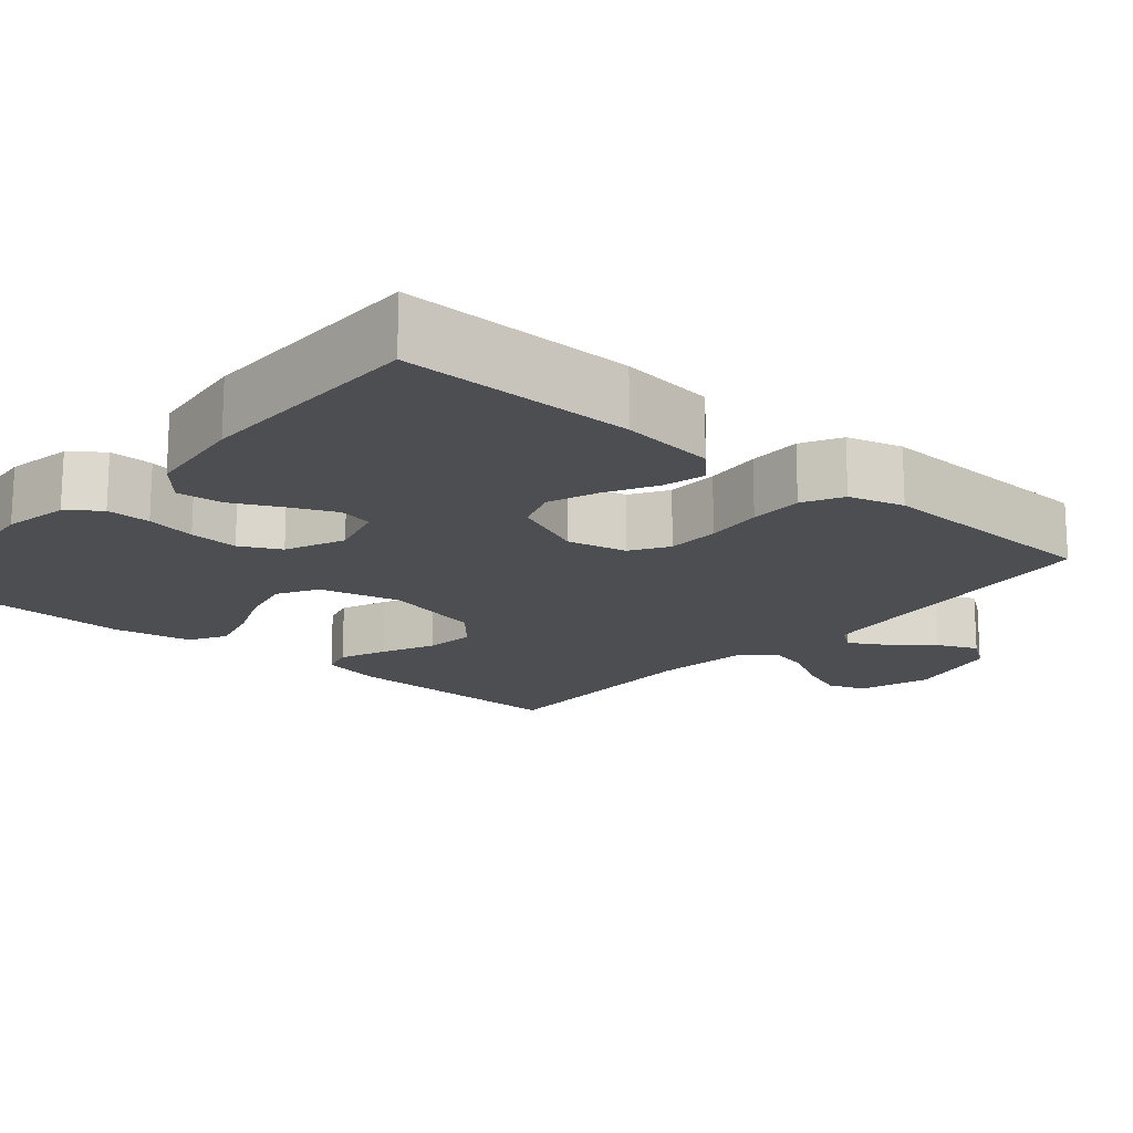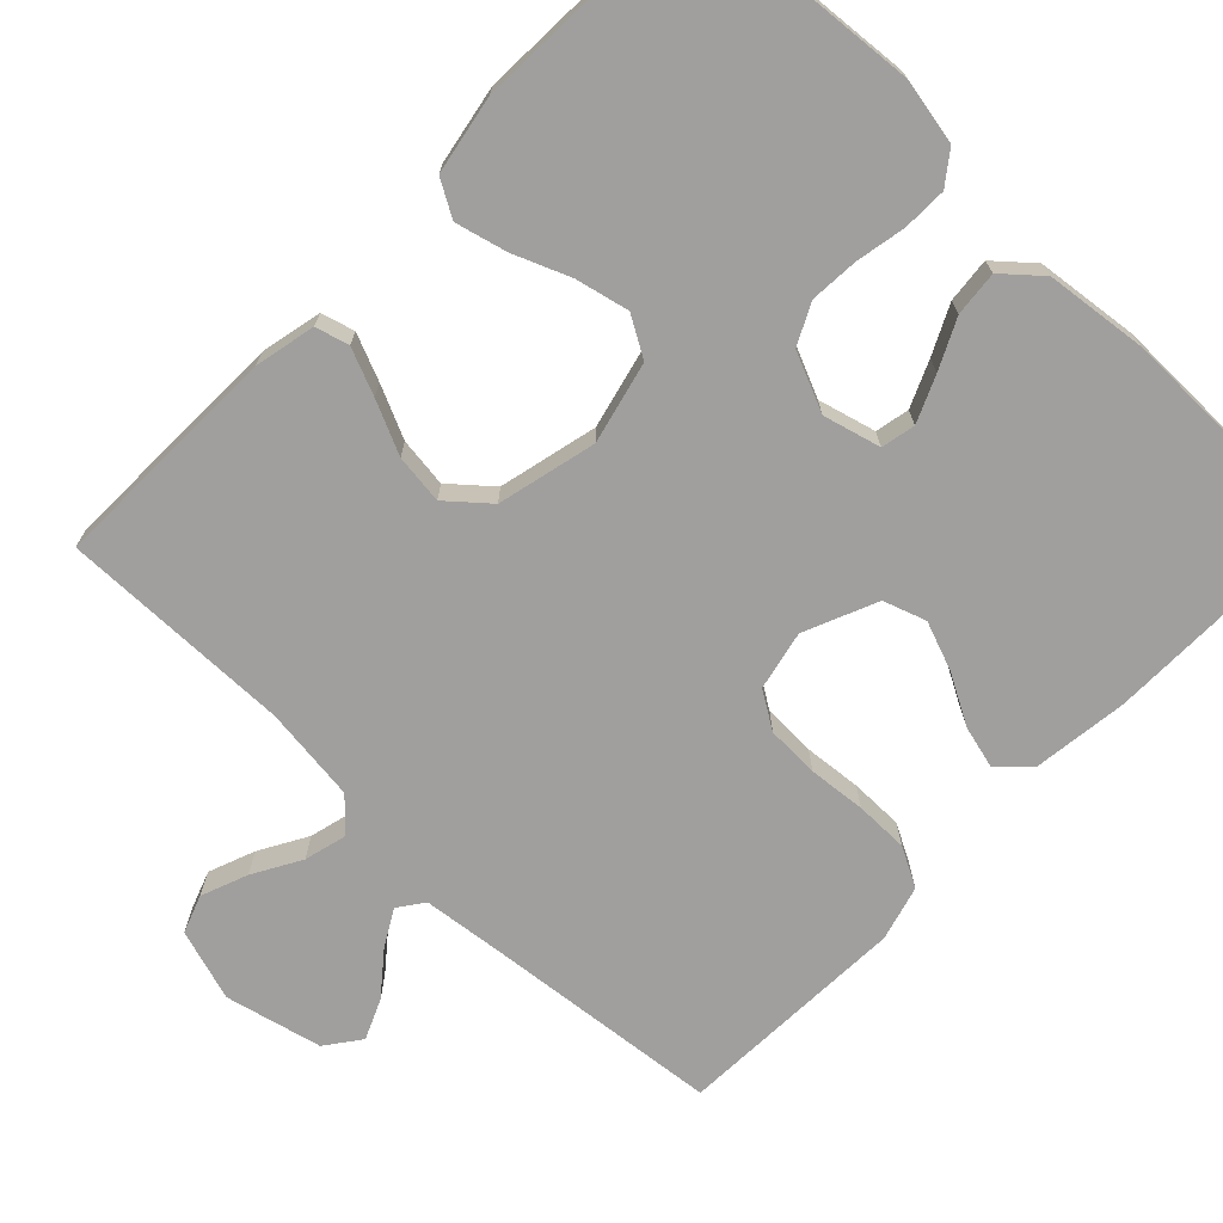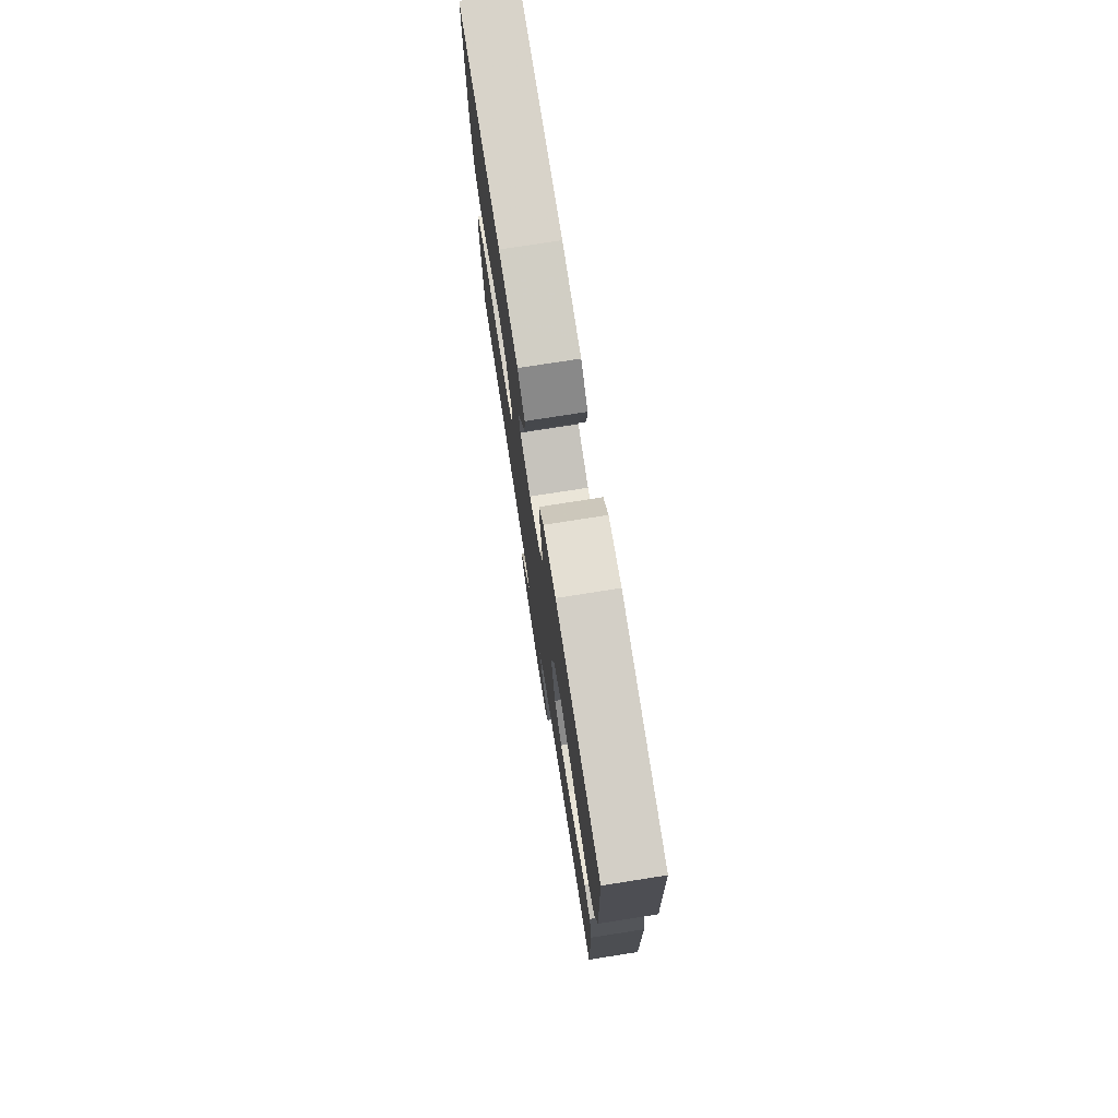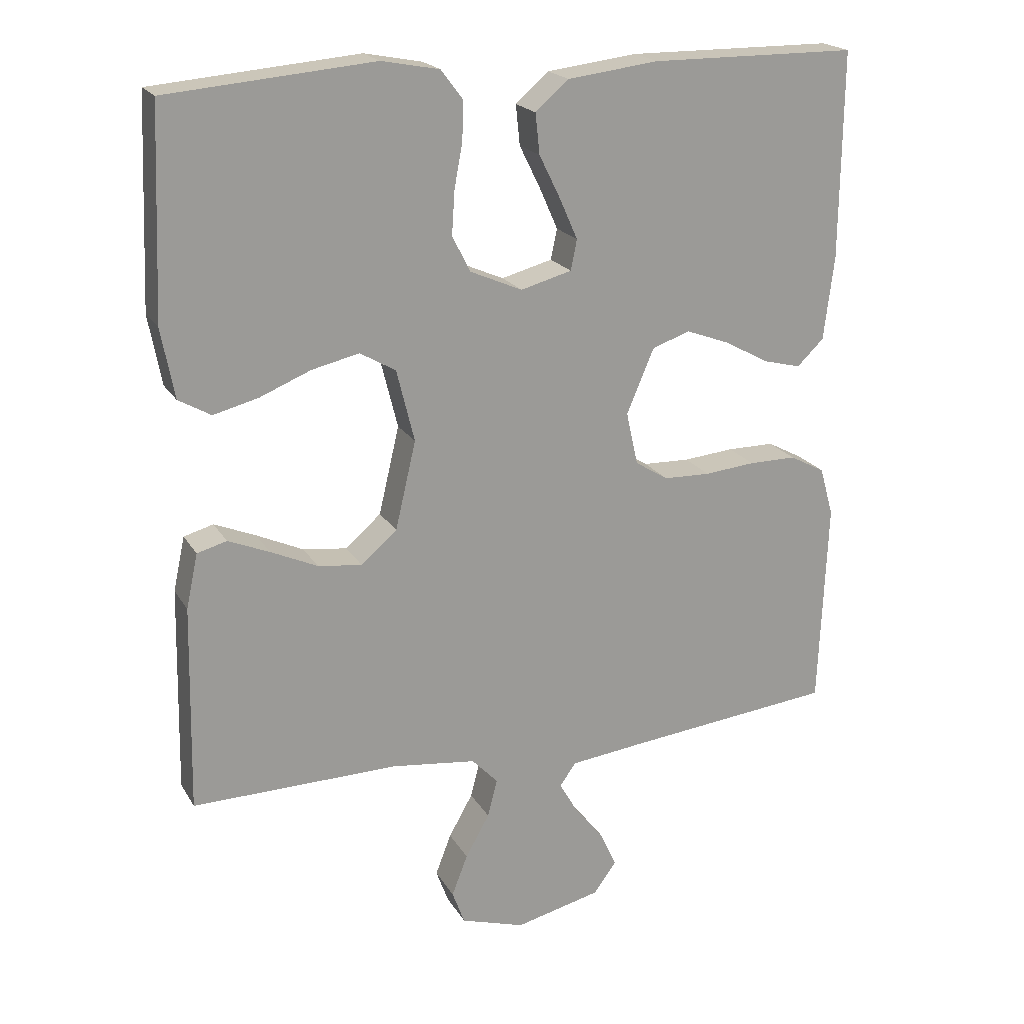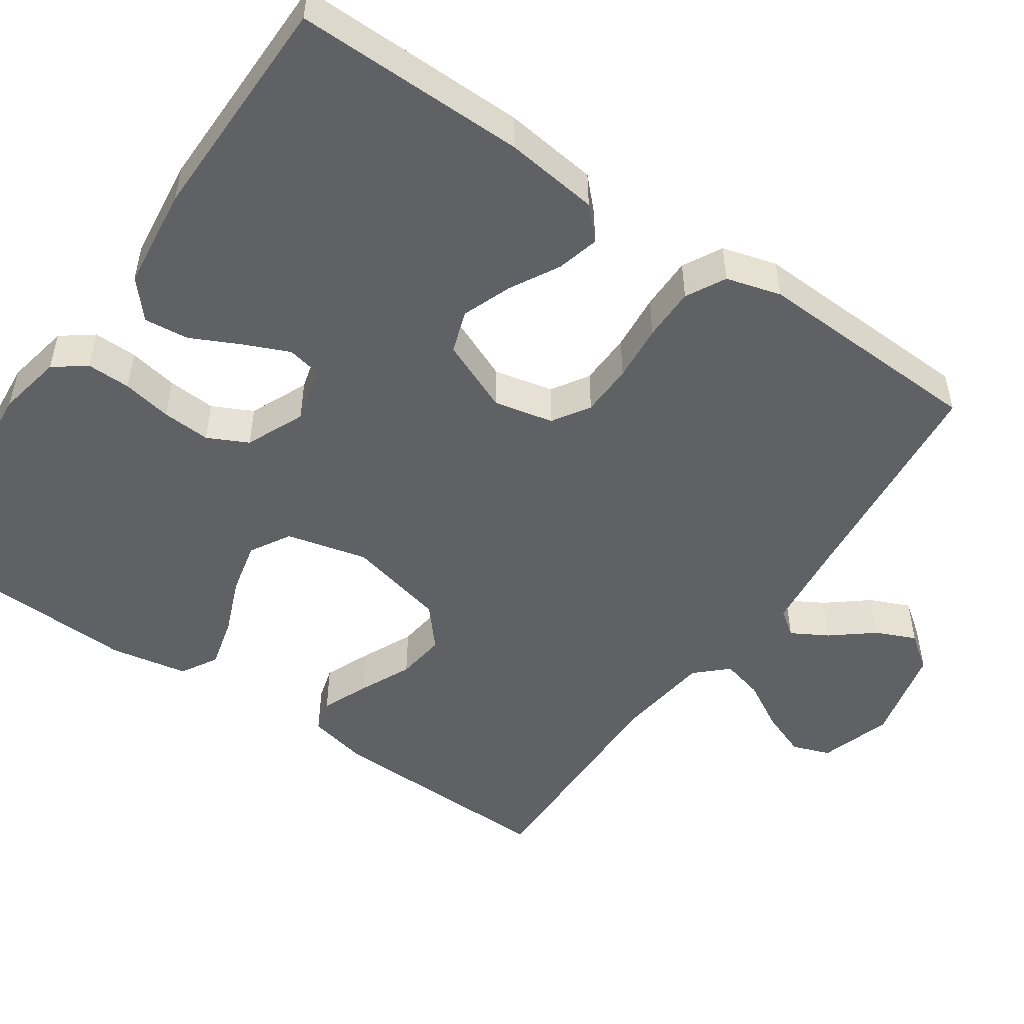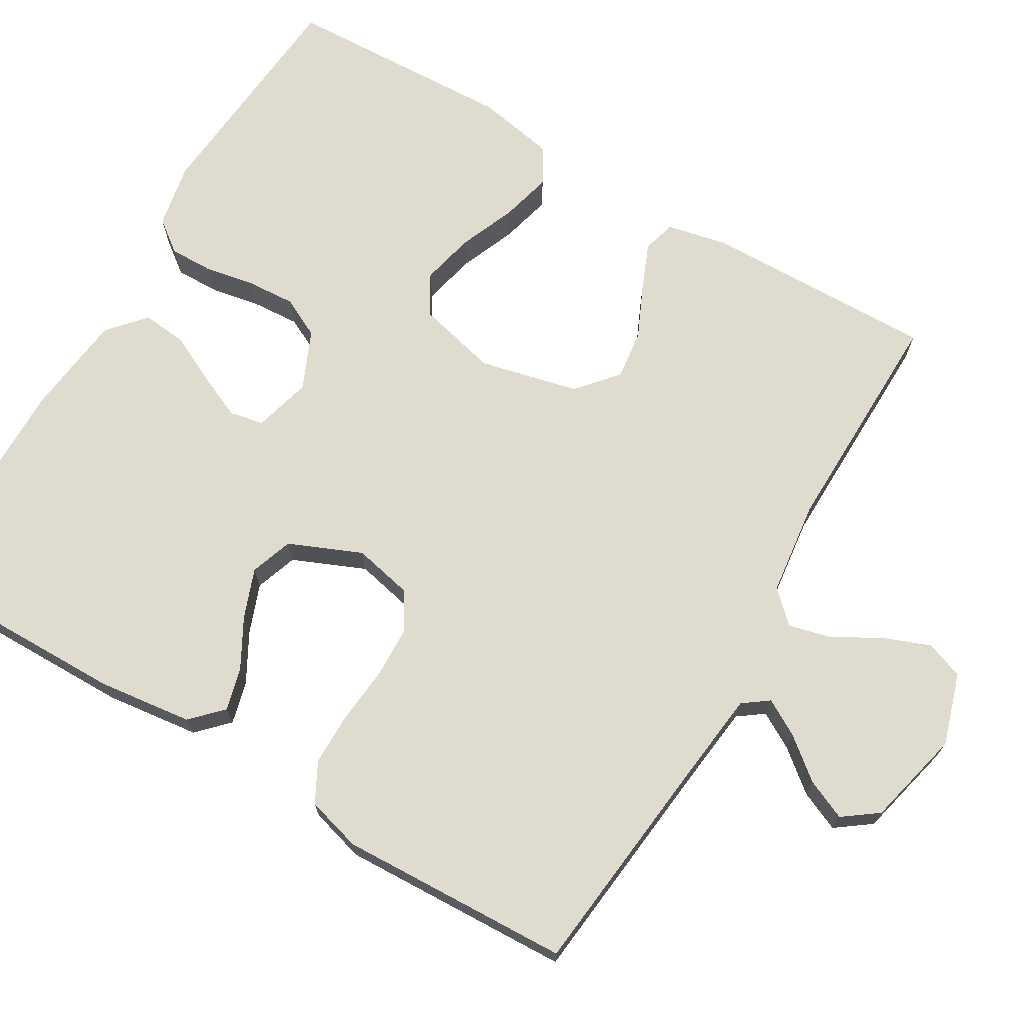
<metadata>
{"format":"obj","ext":"obj","renderer":"f3d","projection":"perspective","resolution":1024,"background":"white","views":[{"elev":-16.9,"azim":49.5,"up":"+Y"},{"elev":-71.3,"azim":-44.1,"up":"+Y"},{"elev":76.4,"azim":-98.9,"up":"+Z"},{"elev":20.2,"azim":-22.3,"up":"+Z"},{"elev":-50.4,"azim":55.4,"up":"+Y"},{"elev":70.5,"azim":120.5,"up":"+Y"}]}
</metadata>
<code>
v -0.5 0.07 -0.5
v -0.494 0.07 -0.2
v -0.477 0.07 -0.121
v -0.434 0.07 -0.109
v -0.374 0.07 -0.134
v -0.306 0.07 -0.165
v -0.242 0.07 -0.173
v -0.19 0.07 -0.128
v -0.16 0.07 0
v -0.186 0.07 0.105
v -0.238 0.07 0.135
v -0.307 0.07 0.119
v -0.38 0.07 0.089
v -0.446 0.07 0.072
v -0.493 0.07 0.099
v -0.512 0.07 0.2
v -0.5 0.07 0.5
v -0.2 0.07 0.526
v -0.116 0.07 0.51
v -0.085 0.07 0.469
v -0.086 0.07 0.412
v -0.098 0.07 0.348
v -0.102 0.07 0.285
v -0.076 0.07 0.233
v 0 0.07 0.2
v 0.074 0.07 0.22
v 0.083 0.07 0.264
v 0.057 0.07 0.323
v 0.026 0.07 0.386
v 0.02 0.07 0.444
v 0.068 0.07 0.486
v 0.2 0.07 0.502
v 0.5 0.07 0.5
v 0.497 0.07 0.2
v 0.482 0.07 0.078
v 0.443 0.07 0.04
v 0.388 0.07 0.054
v 0.324 0.07 0.089
v 0.26 0.07 0.113
v 0.205 0.07 0.094
v 0.165 0.07 0
v 0.182 0.07 -0.077
v 0.23 0.07 -0.107
v 0.298 0.07 -0.109
v 0.372 0.07 -0.102
v 0.441 0.07 -0.102
v 0.492 0.07 -0.129
v 0.512 0.07 -0.2
v 0.5 0.07 -0.5
v 0.2 0.07 -0.532
v 0.089 0.07 -0.545
v 0.065 0.07 -0.578
v 0.092 0.07 -0.625
v 0.135 0.07 -0.678
v 0.158 0.07 -0.73
v 0.125 0.07 -0.775
v 0 0.07 -0.805
v -0.093 0.07 -0.776
v -0.111 0.07 -0.727
v -0.088 0.07 -0.667
v -0.053 0.07 -0.605
v -0.039 0.07 -0.55
v -0.077 0.07 -0.51
v -0.2 0.07 -0.495
v -0.5 0 -0.5
v -0.494 0 -0.2
v -0.477 0 -0.121
v -0.434 0 -0.109
v -0.374 0 -0.134
v -0.306 0 -0.165
v -0.242 0 -0.173
v -0.19 0 -0.128
v -0.16 0 0
v -0.186 0 0.105
v -0.238 0 0.135
v -0.307 0 0.119
v -0.38 0 0.089
v -0.446 0 0.072
v -0.493 0 0.099
v -0.512 0 0.2
v -0.5 0 0.5
v -0.2 0 0.526
v -0.116 0 0.51
v -0.085 0 0.469
v -0.086 0 0.412
v -0.098 0 0.348
v -0.102 0 0.285
v -0.076 0 0.233
v 0 0 0.2
v 0.074 0 0.22
v 0.083 0 0.264
v 0.057 0 0.323
v 0.026 0 0.386
v 0.02 0 0.444
v 0.068 0 0.486
v 0.2 0 0.502
v 0.5 0 0.5
v 0.497 0 0.2
v 0.482 0 0.078
v 0.443 0 0.04
v 0.388 0 0.054
v 0.324 0 0.089
v 0.26 0 0.113
v 0.205 0 0.094
v 0.165 0 0
v 0.182 0 -0.077
v 0.23 0 -0.107
v 0.298 0 -0.109
v 0.372 0 -0.102
v 0.441 0 -0.102
v 0.492 0 -0.129
v 0.512 0 -0.2
v 0.5 0 -0.5
v 0.2 0 -0.532
v 0.089 0 -0.545
v 0.065 0 -0.578
v 0.092 0 -0.625
v 0.135 0 -0.678
v 0.158 0 -0.73
v 0.125 0 -0.775
v 0 0 -0.805
v -0.093 0 -0.776
v -0.111 0 -0.727
v -0.088 0 -0.667
v -0.053 0 -0.605
v -0.039 0 -0.55
v -0.077 0 -0.51
v -0.2 0 -0.495
f 58 59 60 61
f 58 61 62
f 57 58 62
f 56 57 62
f 53 54 55 56
f 52 53 56 62
f 51 52 62 63
f 47 48 49 50
f 47 50 51 63
f 44 45 46 47
f 43 44 47 63
f 35 36 37 38
f 35 38 39
f 34 35 39
f 33 34 39 40
f 31 32 33 40
f 28 29 30 31
f 27 28 31 40
f 19 20 21 22
f 19 22 23
f 18 19 23
f 17 18 23
f 16 17 23 24
f 12 13 14 15
f 11 12 15 16
f 3 4 5 6
f 1 2 3 6
f 64 1 6 7
f 42 43 63 64
f 41 42 64 7
f 26 27 40 41
f 25 26 41
f 11 16 24 25
f 10 11 25 41
f 9 10 41
f 8 9 41
f 7 8 41
f 125 124 123 122
f 126 125 122
f 126 122 121
f 126 121 120
f 120 119 118 117
f 126 120 117 116
f 127 126 116 115
f 114 113 112 111
f 127 115 114 111
f 111 110 109 108
f 127 111 108 107
f 102 101 100 99
f 103 102 99
f 103 99 98
f 104 103 98 97
f 104 97 96 95
f 95 94 93 92
f 104 95 92 91
f 86 85 84 83
f 87 86 83
f 87 83 82
f 87 82 81
f 88 87 81 80
f 79 78 77 76
f 80 79 76 75
f 70 69 68 67
f 70 67 66 65
f 71 70 65 128
f 128 127 107 106
f 71 128 106 105
f 105 104 91 90
f 105 90 89
f 89 88 80 75
f 105 89 75 74
f 105 74 73
f 105 73 72
f 105 72 71
f 1 65 66 2
f 2 66 67 3
f 3 67 68 4
f 4 68 69 5
f 5 69 70 6
f 6 70 71 7
f 7 71 72 8
f 8 72 73 9
f 9 73 74 10
f 10 74 75 11
f 11 75 76 12
f 12 76 77 13
f 13 77 78 14
f 14 78 79 15
f 15 79 80 16
f 16 80 81 17
f 17 81 82 18
f 18 82 83 19
f 19 83 84 20
f 20 84 85 21
f 21 85 86 22
f 22 86 87 23
f 23 87 88 24
f 24 88 89 25
f 25 89 90 26
f 26 90 91 27
f 27 91 92 28
f 28 92 93 29
f 29 93 94 30
f 30 94 95 31
f 31 95 96 32
f 32 96 97 33
f 33 97 98 34
f 34 98 99 35
f 35 99 100 36
f 36 100 101 37
f 37 101 102 38
f 38 102 103 39
f 39 103 104 40
f 40 104 105 41
f 41 105 106 42
f 42 106 107 43
f 43 107 108 44
f 44 108 109 45
f 45 109 110 46
f 46 110 111 47
f 47 111 112 48
f 48 112 113 49
f 49 113 114 50
f 50 114 115 51
f 51 115 116 52
f 52 116 117 53
f 53 117 118 54
f 54 118 119 55
f 55 119 120 56
f 56 120 121 57
f 57 121 122 58
f 58 122 123 59
f 59 123 124 60
f 60 124 125 61
f 61 125 126 62
f 62 126 127 63
f 63 127 128 64
f 64 128 65 1

</code>
